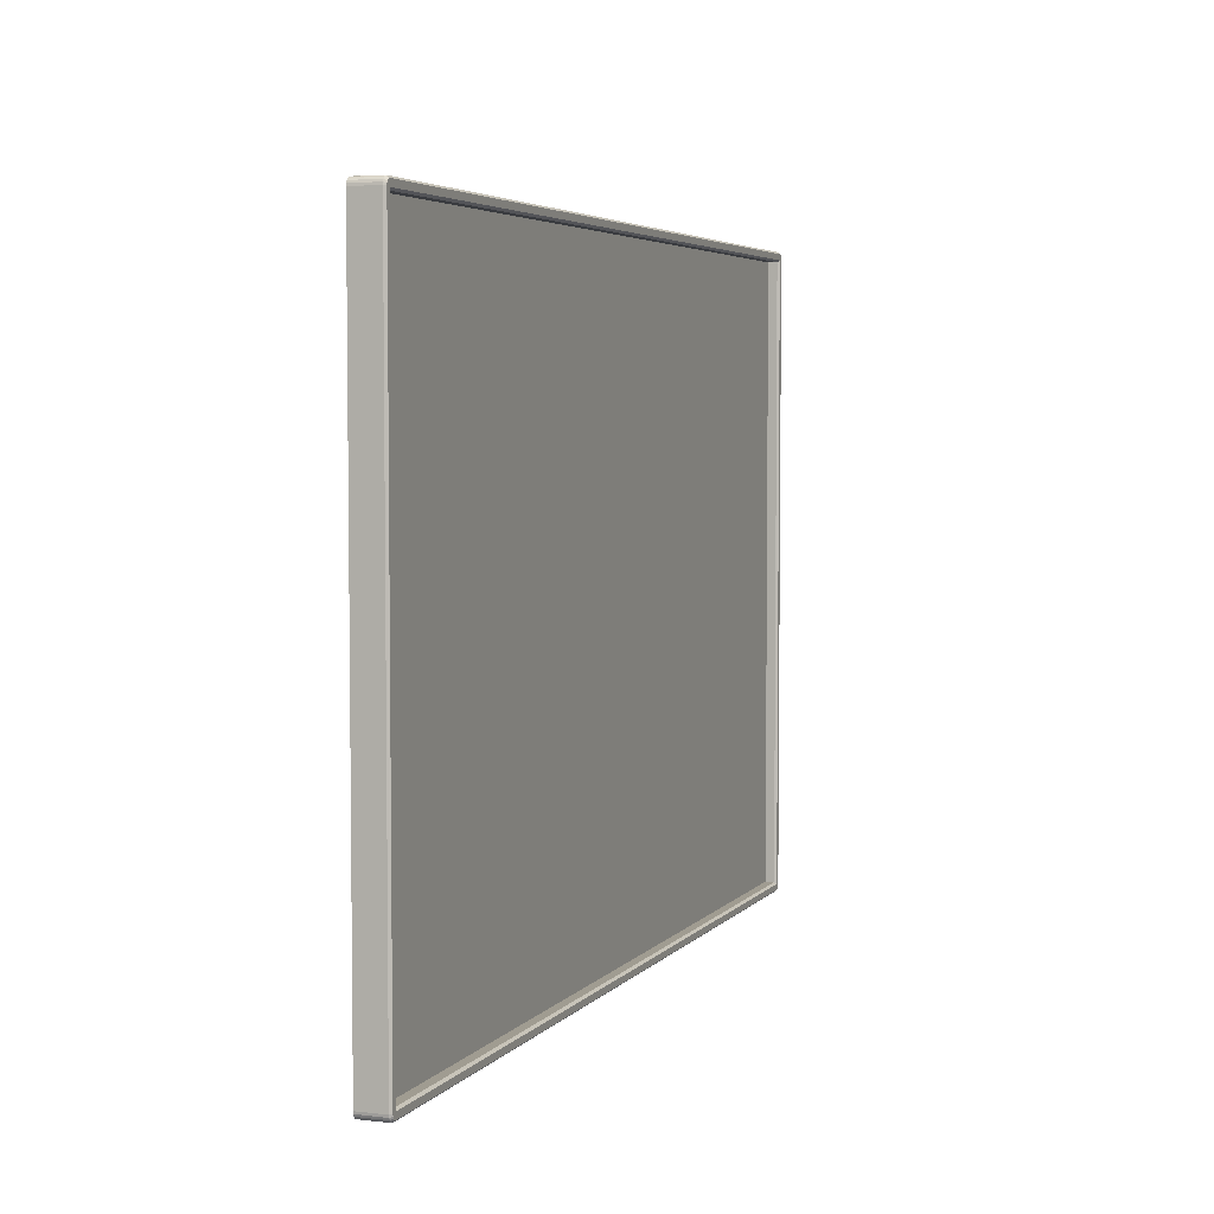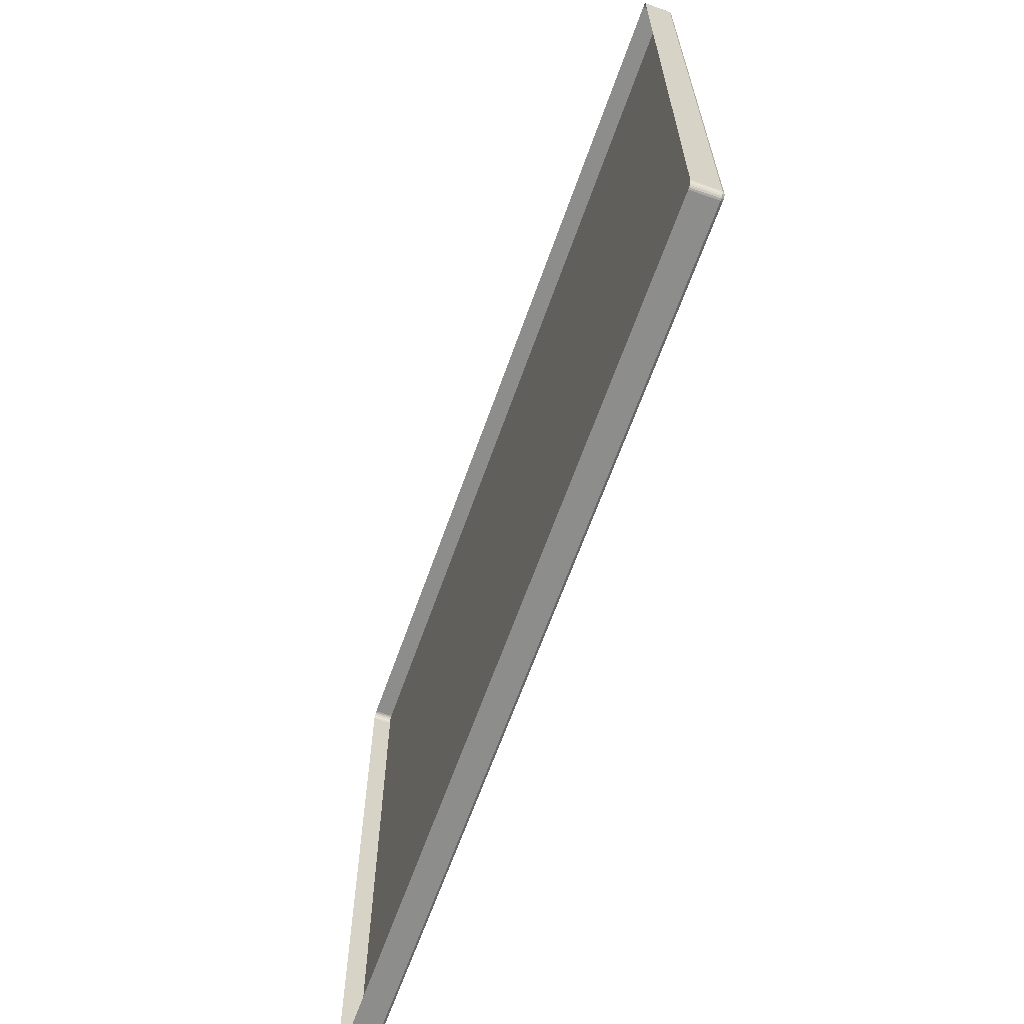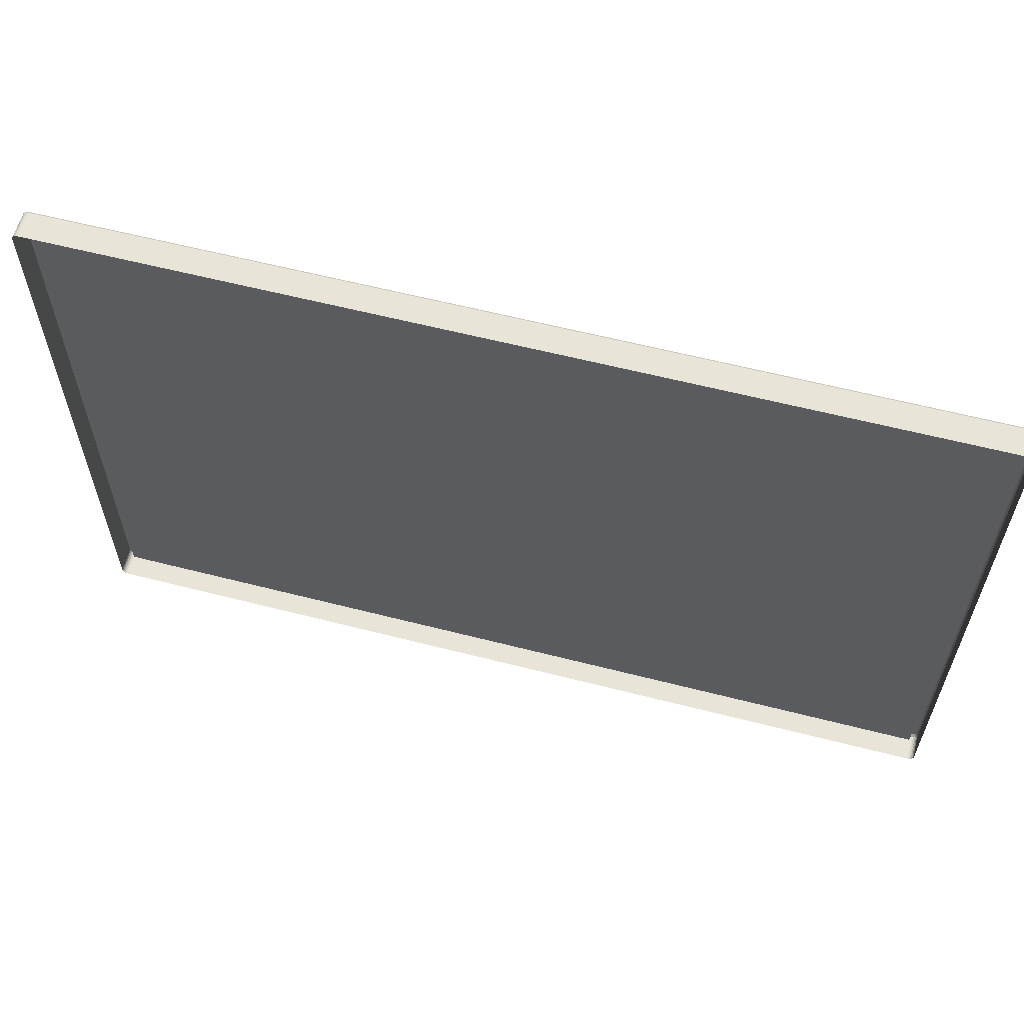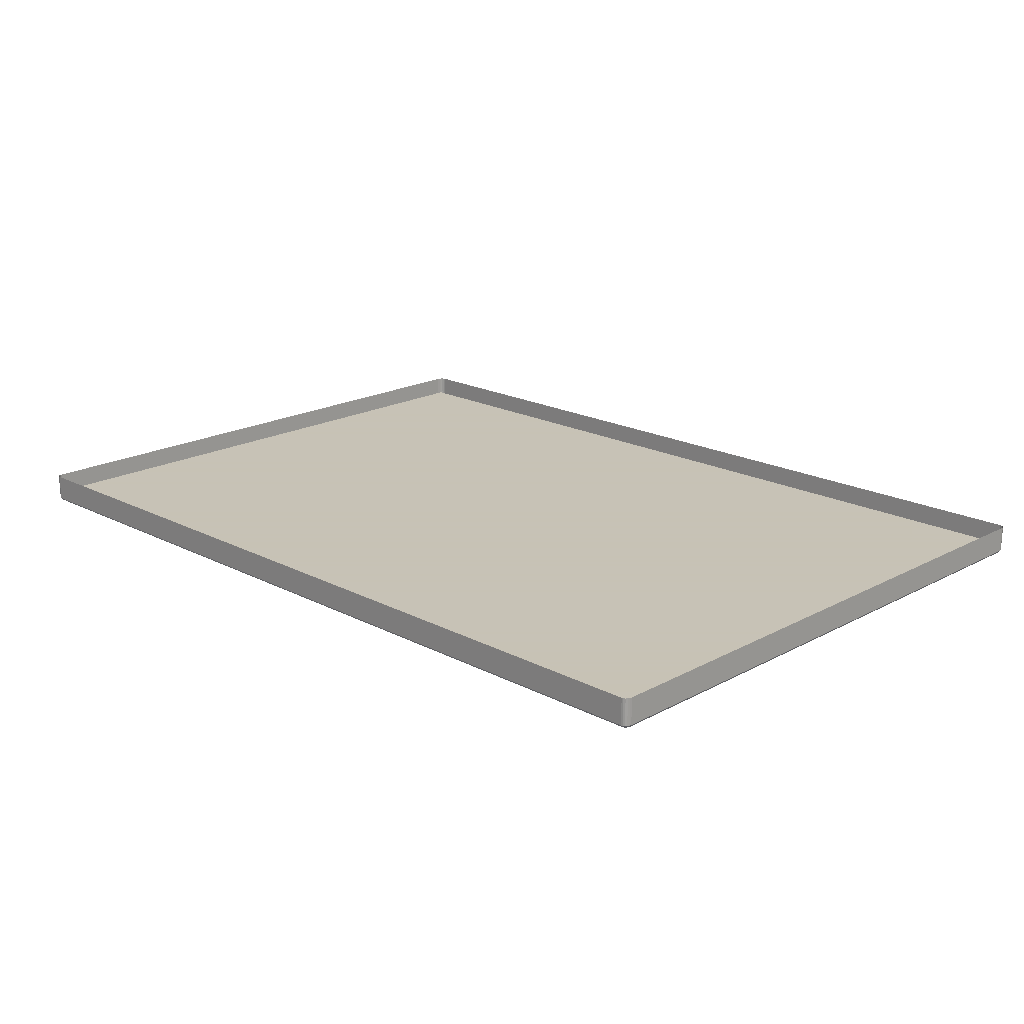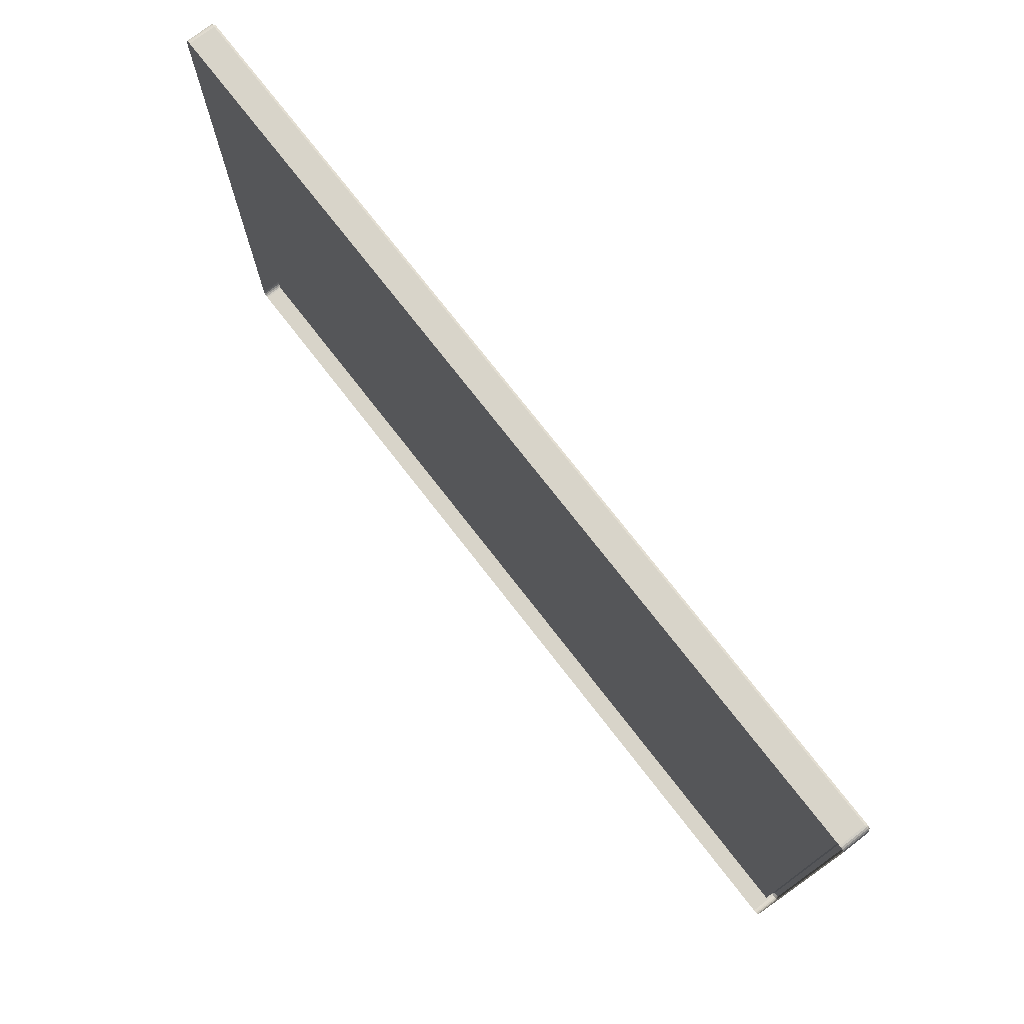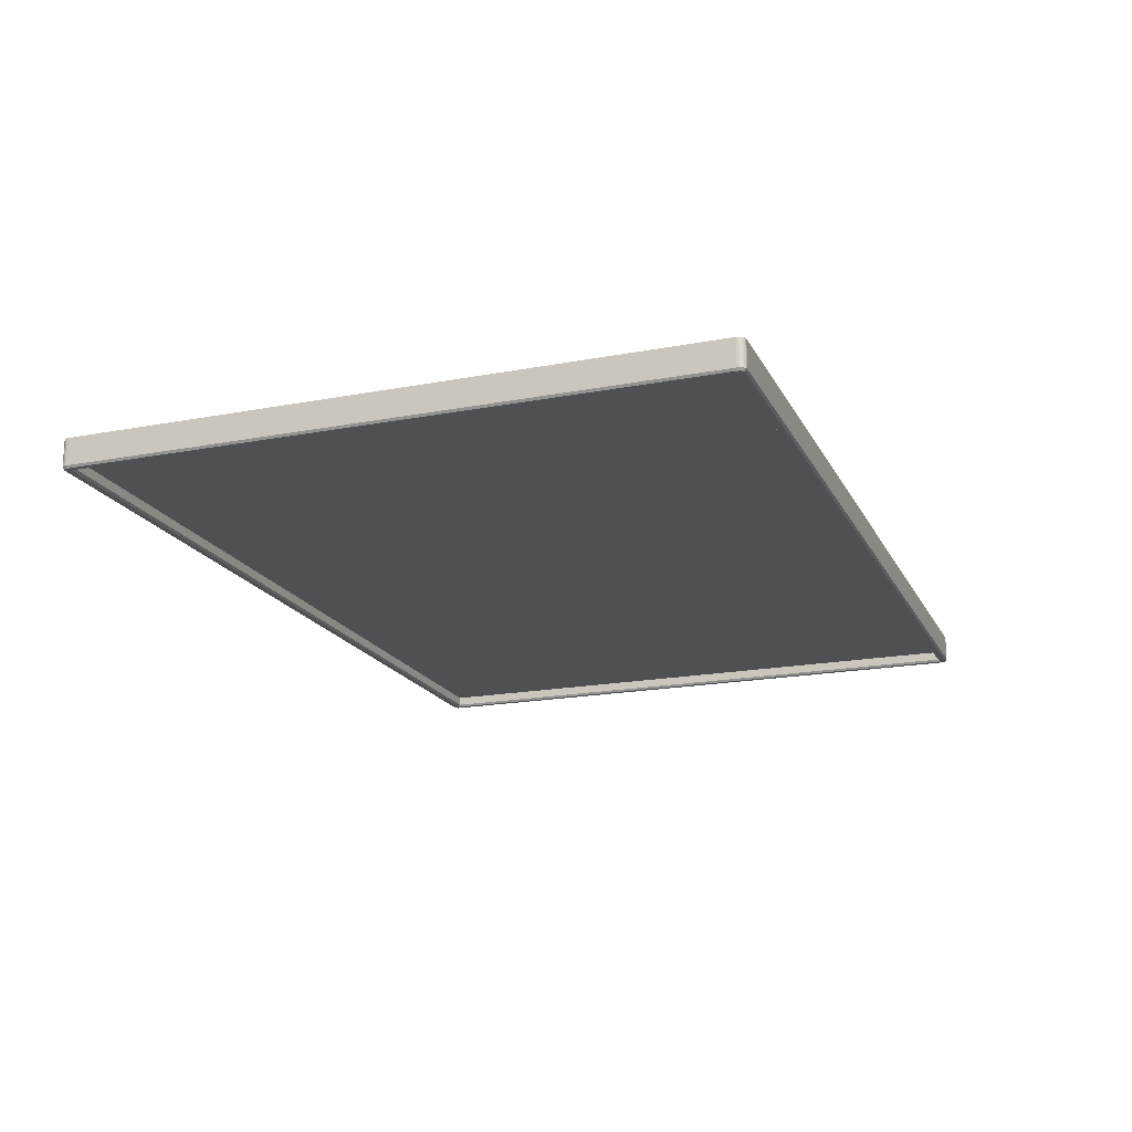
<metadata>
{"format":"obj","ext":"obj","renderer":"f3d","projection":"perspective","resolution":1024,"background":"white","views":[{"elev":4.4,"azim":-69.5,"up":"+Z"},{"elev":-64.5,"azim":-109.5,"up":"+Z"},{"elev":60.5,"azim":-165.3,"up":"+Z"},{"elev":19.1,"azim":-135.5,"up":"+Y"},{"elev":75.0,"azim":-127.8,"up":"+Z"},{"elev":-18.6,"azim":110.1,"up":"+Y"}]}
</metadata>
<code>
v -0.2633 -0.001666 -0.186
v -0.2633 -0.001666 -0.186
v 0.2754 -0.001666 -0.186
v 0.2754 -0.001666 -0.186
v 0.2754 -0.001666 0.187
v 0.2754 -0.001666 0.187
v -0.2633 -0.001666 0.187
v -0.2633 -0.001666 0.187
v -0.2684 0.009054 0.1887
v -0.2684 0.009054 0.187
v -0.2684 -0.007155 0.187
v -0.2684 -0.007155 0.1887
v -0.2684 -0.007155 0.1887
v 0.2769 0.009054 0.193
v 0.2754 0.009054 0.193
v 0.2754 -0.007155 0.193
v 0.2769 -0.007155 0.193
v 0.2769 -0.007155 0.193
v -0.2633 0.009054 -0.192
v 0.2754 0.009054 -0.192
v 0.2754 -0.007155 -0.192
v -0.2633 -0.007155 -0.192
v 0.2804 0.009054 0.187
v 0.2804 0.009054 0.1887
v 0.2804 -0.007155 0.1887
v 0.2804 -0.007155 0.1887
v 0.2804 -0.007155 0.187
v -0.2633 -0.007155 -0.186
v -0.2633 -0.007155 -0.186
v 0.2754 -0.007155 -0.186
v 0.2754 -0.007155 -0.186
v -0.2684 0.009054 -0.186
v -0.2684 0.009054 -0.1878
v -0.2684 -0.007155 -0.1878
v -0.2684 -0.007155 -0.1878
v -0.2684 -0.007155 -0.186
v 0.2804 0.009054 -0.1878
v 0.2804 0.009054 -0.186
v 0.2804 -0.007155 -0.186
v 0.2804 -0.007155 -0.1878
v 0.2804 -0.007155 -0.1878
v 0.2764 -0.008515 -0.1872
v 0.2764 -0.008515 -0.1872
v 0.2764 -0.008515 -0.1872
v 0.2754 -0.008515 -0.1908
v 0.2754 -0.008515 -0.1908
v 0.2768 -0.008515 -0.1908
v 0.2768 -0.008515 -0.1908
v 0.2777 -0.008515 -0.1907
v 0.2784 -0.008515 -0.1902
v 0.2789 -0.008515 -0.1896
v 0.2793 -0.008515 -0.1887
v 0.2794 -0.008515 -0.1877
v 0.2794 -0.008515 -0.1877
v 0.2794 -0.008515 -0.186
v 0.2794 -0.008515 -0.186
v -0.2643 -0.008515 0.1882
v -0.2643 -0.008515 0.1882
v -0.2643 -0.008515 0.1882
v -0.2633 -0.008515 0.1918
v -0.2647 -0.008515 0.1918
v -0.2656 -0.008515 0.1916
v -0.2663 -0.008515 0.1912
v -0.2669 -0.008515 0.1905
v -0.2672 -0.008515 0.1897
v -0.2674 -0.008515 0.1886
v -0.2674 -0.008515 0.1886
v -0.2674 -0.008515 0.187
v -0.2674 -0.008515 0.187
v -0.2633 -0.008515 -0.1908
v -0.2633 -0.008515 -0.1908
v -0.2643 -0.008515 -0.1872
v -0.2643 -0.008515 -0.1872
v -0.2643 -0.008515 -0.1872
v -0.2674 -0.008515 -0.186
v -0.2674 -0.008515 -0.186
v -0.2674 -0.008515 -0.1877
v -0.2674 -0.008515 -0.1877
v -0.2672 -0.008515 -0.1887
v -0.2669 -0.008515 -0.1896
v -0.2663 -0.008515 -0.1902
v -0.2656 -0.008515 -0.1907
v -0.2647 -0.008515 -0.1908
v -0.2647 -0.008515 -0.1908
v -0.2633 0.009054 0.193
v -0.2633 -0.007155 0.193
v -0.2633 -0.007155 0.193
v 0.2754 -0.007155 0.187
v 0.2754 -0.007155 0.187
v -0.2633 -0.007155 0.187
v -0.2633 -0.007155 0.187
v 0.2764 -0.008515 0.1882
v 0.2764 -0.008515 0.1882
v 0.2764 -0.008515 0.1882
v 0.2794 -0.008515 0.187
v 0.2794 -0.008515 0.187
v 0.2754 -0.008515 0.1918
v 0.2754 -0.008515 0.1918
v 0.2794 -0.008515 0.1886
v 0.2794 -0.008515 0.1886
v 0.2793 -0.008515 0.1897
v 0.2789 -0.008515 0.1905
v 0.2784 -0.008515 0.1912
v 0.2777 -0.008515 0.1916
v 0.2768 -0.008515 0.1918
v 0.2768 -0.008515 0.1918
v 0.2769 0.009054 -0.192
v 0.2769 -0.007155 -0.192
v 0.2769 -0.007155 -0.192
v -0.2648 0.009054 0.193
v -0.2648 -0.007155 0.193
v -0.2648 -0.007155 0.193
v -0.2648 0.009054 -0.192
v -0.2648 -0.007155 -0.192
v -0.2648 -0.007155 -0.192
v -0.2659 0.009054 0.1928
v -0.2659 -0.007155 0.1928
v -0.2659 -0.007155 0.1928
v 0.2798 0.009054 0.1912
v 0.2798 -0.007155 0.1912
v 0.2798 -0.007155 0.1912
v 0.2803 -0.007155 0.19
v 0.2803 -0.007155 0.19
v 0.2803 0.009054 0.19
v 0.278 0.009054 -0.1918
v 0.278 -0.007155 -0.1918
v 0.278 -0.007155 -0.1918
v 0.278 0.009054 0.1928
v 0.278 -0.007155 0.1928
v 0.278 -0.007155 0.1928
v 0.279 -0.007155 0.1922
v 0.279 -0.007155 0.1922
v 0.279 -0.007155 0.1922
v 0.279 0.009054 0.1922
v 0.279 0.009054 0.1922
v -0.2682 -0.007155 0.19
v -0.2682 -0.007155 0.19
v -0.2682 0.009054 0.19
v -0.2669 -0.007155 0.1922
v -0.2669 -0.007155 0.1922
v -0.2669 -0.007155 0.1922
v -0.2669 0.009054 0.1922
v -0.2669 0.009054 0.1922
v -0.2677 0.009054 0.1912
v -0.2677 -0.007155 0.1912
v -0.2677 -0.007155 0.1912
v -0.2682 0.009054 -0.1891
v -0.2682 -0.007155 -0.1891
v -0.2682 -0.007155 -0.1891
v 0.2803 -0.007155 -0.1891
v 0.2803 -0.007155 -0.1891
v 0.2803 0.009054 -0.1891
v 0.279 -0.007155 -0.1912
v 0.279 -0.007155 -0.1912
v 0.279 -0.007155 -0.1912
v 0.279 0.009054 -0.1912
v 0.279 0.009054 -0.1912
v 0.2798 0.009054 -0.1903
v 0.2798 -0.007155 -0.1903
v 0.2798 -0.007155 -0.1903
v -0.2677 0.009054 -0.1903
v -0.2677 -0.007155 -0.1903
v -0.2677 -0.007155 -0.1903
v -0.2659 0.009054 -0.1918
v -0.2659 -0.007155 -0.1918
v -0.2659 -0.007155 -0.1918
v -0.2669 -0.007155 -0.1912
v -0.2669 -0.007155 -0.1912
v -0.2669 -0.007155 -0.1912
v -0.2669 0.009054 -0.1912
v -0.2669 0.009054 -0.1912
v -0.2633 -0.001666 -0.186
v 0.2754 -0.001666 -0.186
v 0.2754 -0.001666 0.187
v -0.2633 -0.001666 0.187
f 10 13 9
f 15 17 14
f 20 22 19
f 24 27 23
f 2 31 4
f 33 36 32
f 38 41 37
f 51 52 43
f 64 65 59
f 82 84 72
f 85 16 15
f 3 88 6
f 5 90 8
f 43 95 93
f 104 105 93
f 107 21 20
f 110 86 85
f 59 75 72
f 19 115 113
f 110 118 112
f 93 60 59
f 72 45 43
f 23 39 38
f 120 124 119
f 107 126 108
f 130 135 128
f 133 119 134
f 17 128 14
f 138 13 136
f 142 145 140
f 144 136 145
f 149 33 147
f 116 141 118
f 152 41 151
f 157 160 154
f 158 151 160
f 125 153 126
f 163 147 161
f 123 24 124
f 166 170 164
f 168 161 171
f 115 164 113
f 32 11 10
f 73 91 57
f 42 29 74
f 92 30 44
f 58 89 94
f 86 98 16
f 21 70 22
f 36 69 11
f 27 55 39
f 104 18 105
f 103 129 104
f 102 131 103
f 101 121 102
f 101 26 122
f 62 111 117
f 63 117 139
f 64 139 146
f 65 146 137
f 65 12 66
f 49 109 127
f 50 127 155
f 50 159 51
f 52 159 150
f 52 40 53
f 82 114 84
f 81 165 82
f 80 167 81
f 79 162 80
f 79 34 148
f 67 11 69
f 61 87 111
f 77 36 35
f 83 22 70
f 106 16 98
f 99 27 25
f 54 39 55
f 48 21 108
f 7 28 1
f 10 11 13
f 15 16 17
f 20 21 22
f 24 25 27
f 2 29 31
f 33 35 36
f 38 39 41
f 56 43 53
f 43 45 47
f 53 43 52
f 47 49 43
f 49 50 43
f 50 51 43
f 68 59 66
f 59 60 61
f 66 59 65
f 61 62 59
f 62 63 59
f 63 64 59
f 84 71 72
f 72 75 78
f 78 79 72
f 79 80 72
f 80 81 72
f 81 82 72
f 85 86 16
f 3 30 88
f 5 89 90
f 43 56 95
f 105 97 93
f 93 95 100
f 100 101 93
f 101 102 93
f 102 103 93
f 103 104 93
f 107 108 21
f 110 112 86
f 59 68 75
f 19 22 115
f 110 116 118
f 93 97 60
f 72 71 45
f 23 27 39
f 120 123 124
f 107 125 126
f 130 132 135
f 133 120 119
f 17 130 128
f 138 9 13
f 142 144 145
f 144 138 136
f 149 35 33
f 116 143 141
f 152 37 41
f 157 158 160
f 158 152 151
f 125 156 153
f 163 149 147
f 123 25 24
f 166 169 170
f 168 163 161
f 115 166 164
f 32 36 11
f 73 28 91
f 42 31 29
f 92 88 30
f 58 90 89
f 87 60 97
f 21 46 70
f 36 76 69
f 27 96 55
f 104 129 18
f 103 131 129
f 102 121 131
f 101 122 121
f 101 100 26
f 62 61 111
f 63 62 117
f 64 63 139
f 65 64 146
f 65 137 12
f 49 47 109
f 50 49 127
f 50 155 159
f 52 51 159
f 52 150 40
f 82 165 114
f 81 167 165
f 80 162 167
f 79 148 162
f 79 78 34
f 67 13 11
f 61 60 87
f 77 76 36
f 83 115 22
f 106 17 16
f 99 96 27
f 54 41 39
f 48 46 21
f 7 91 28
f 173 175 172
f 173 174 175

</code>
